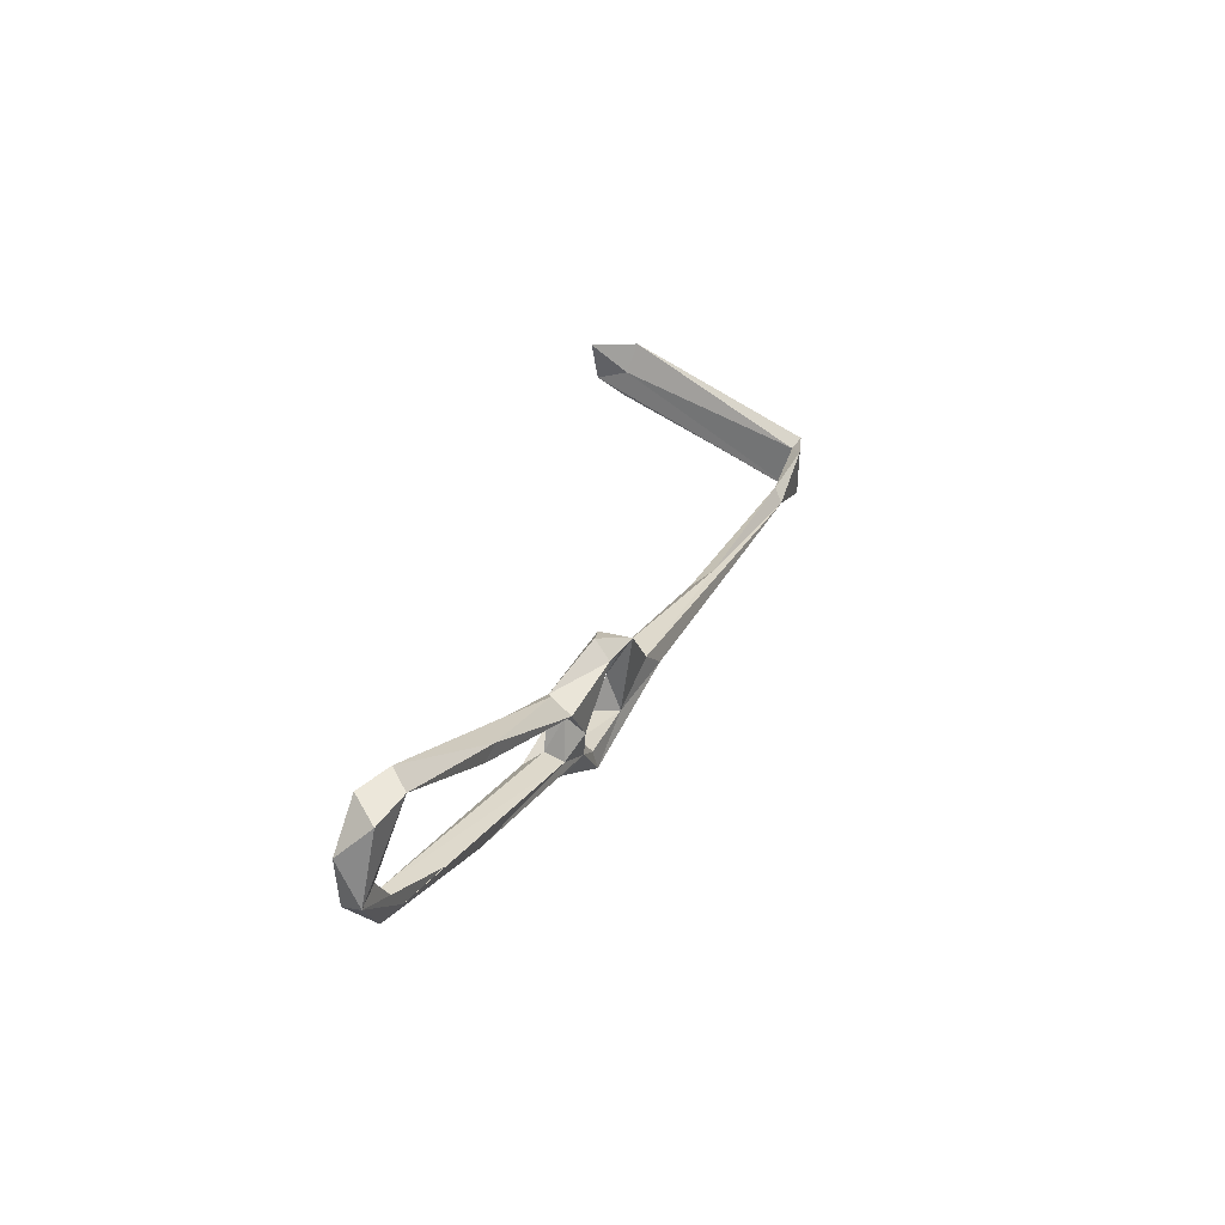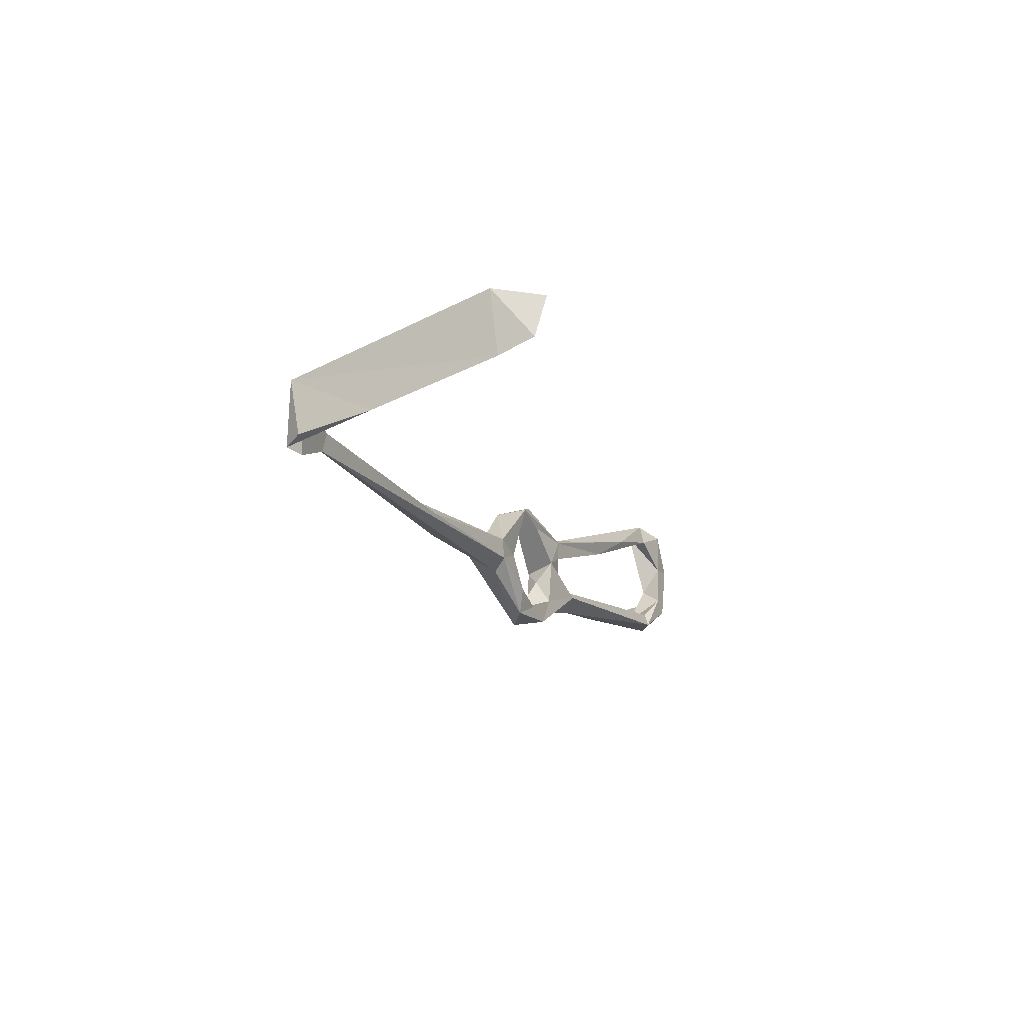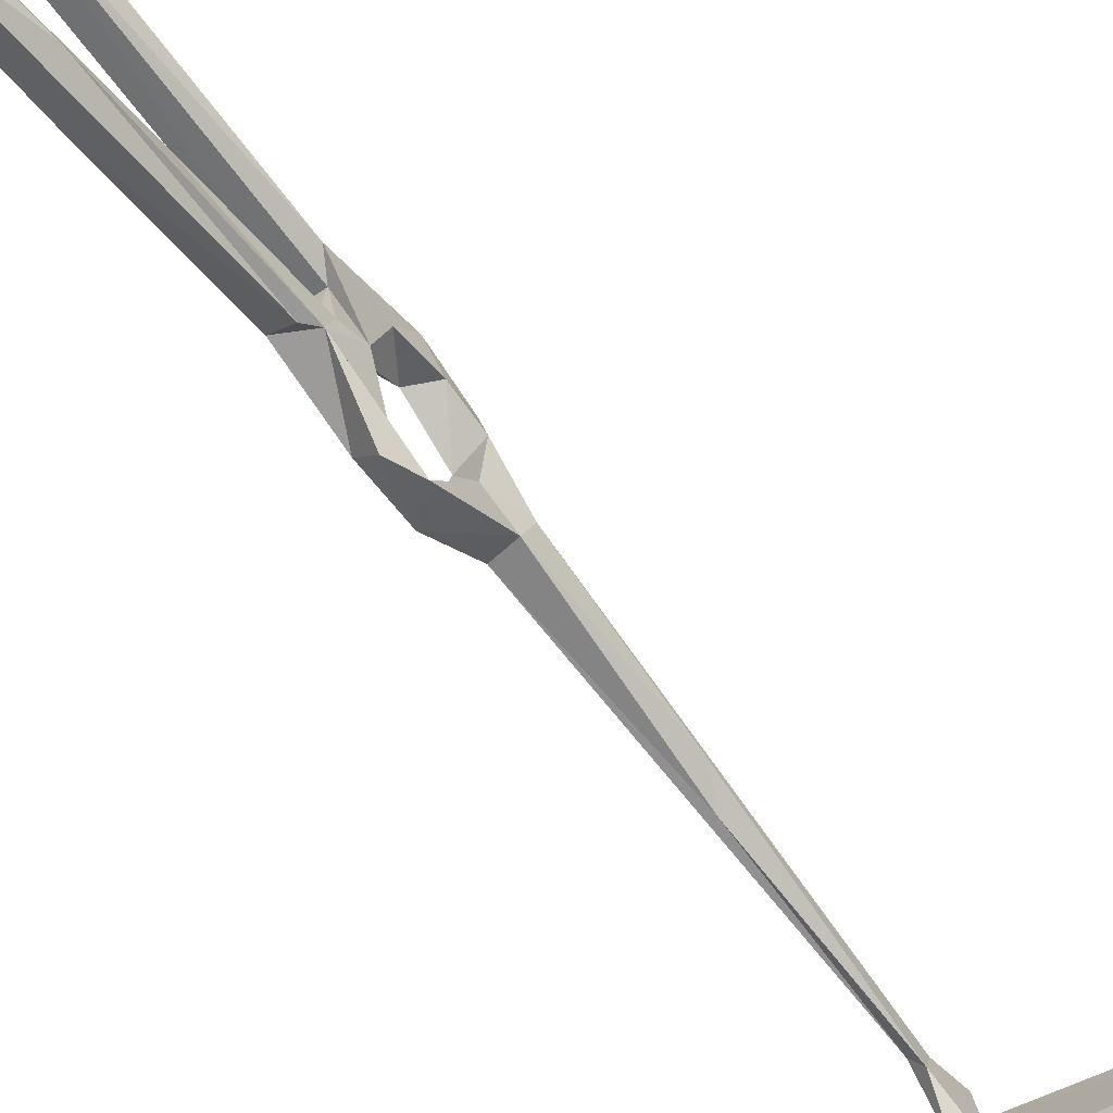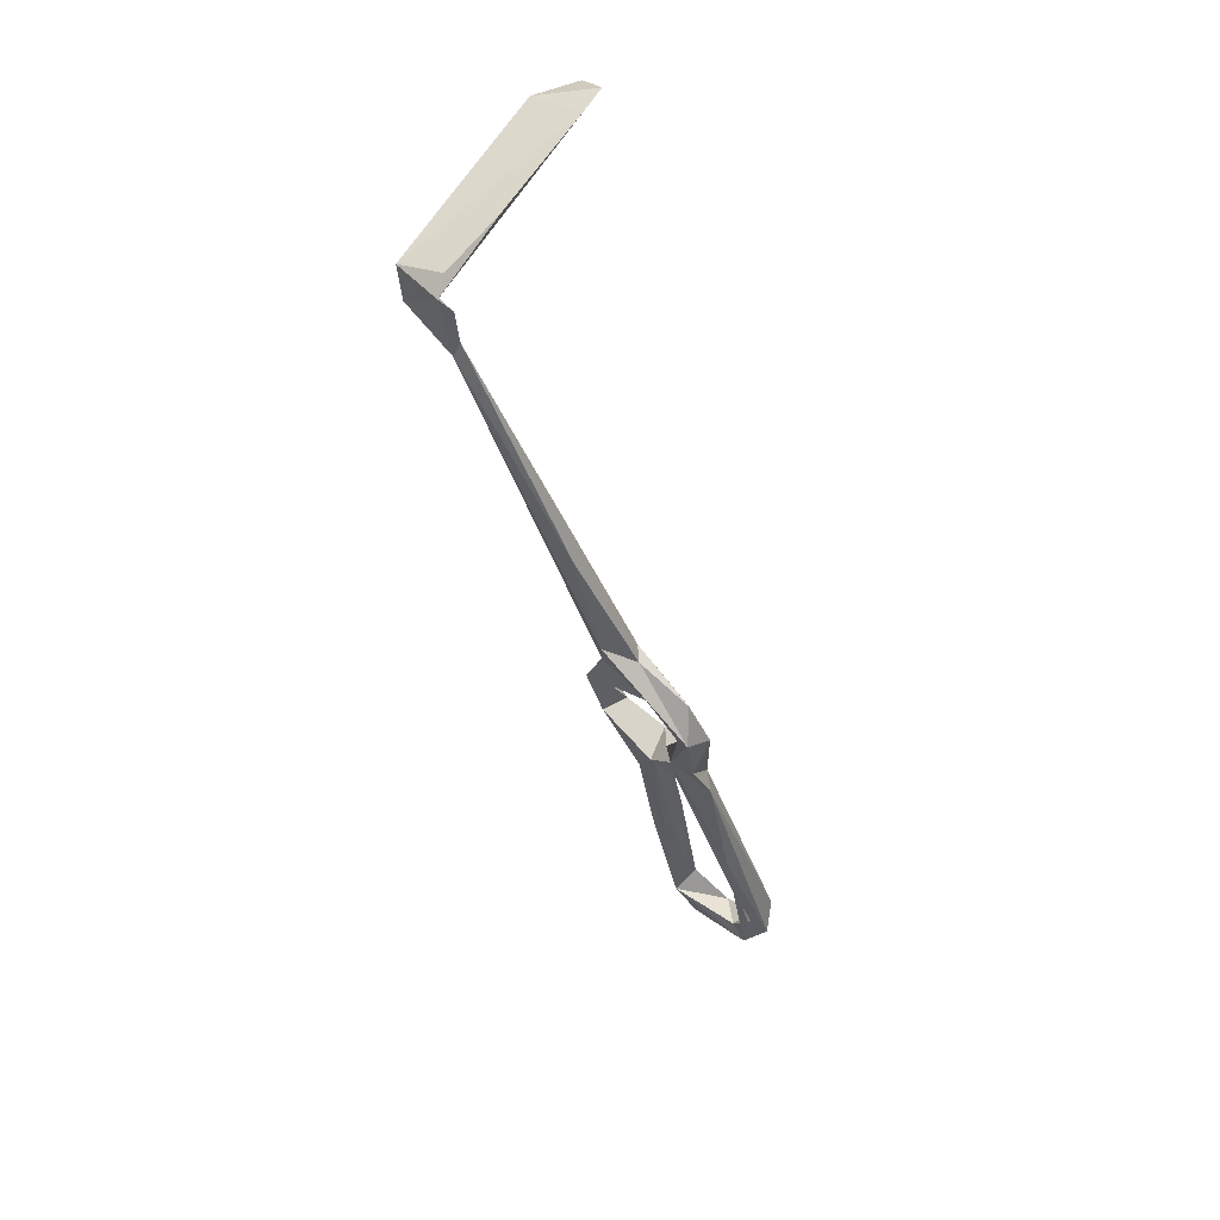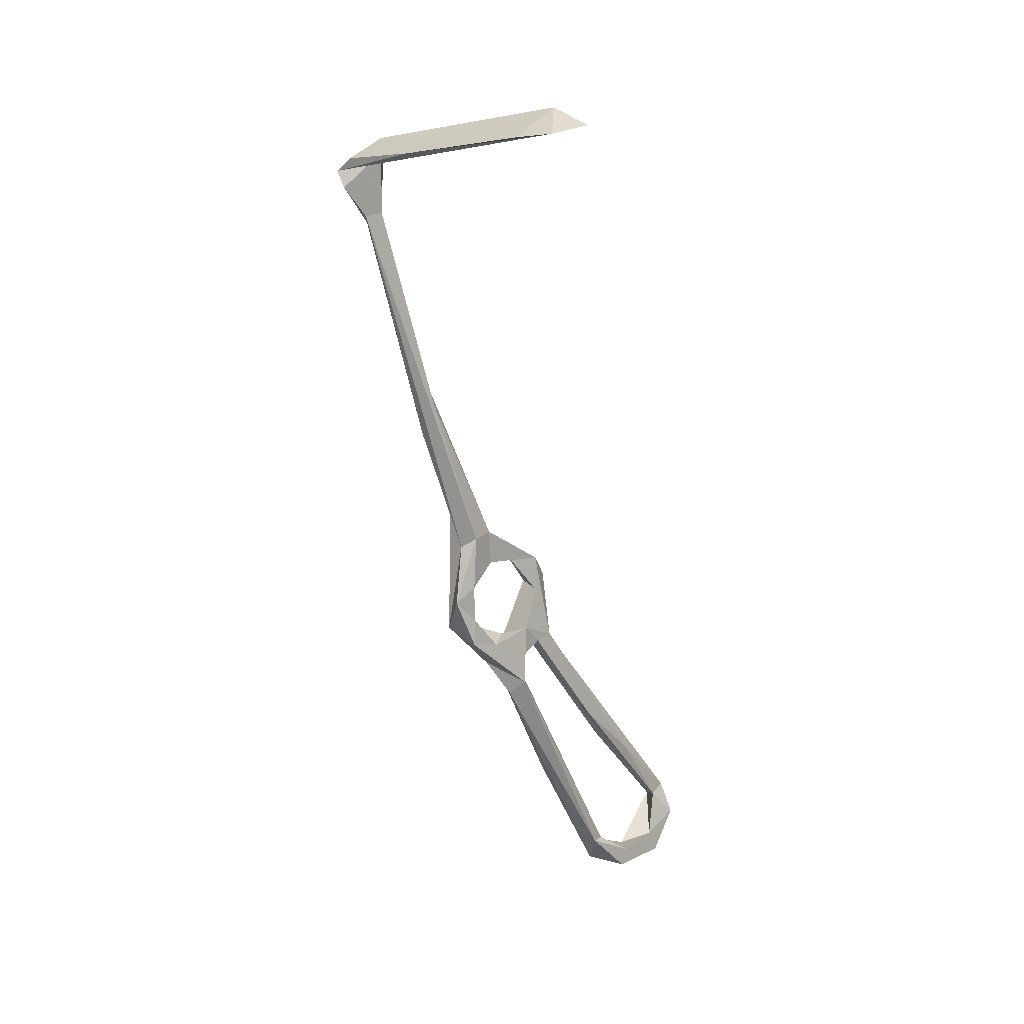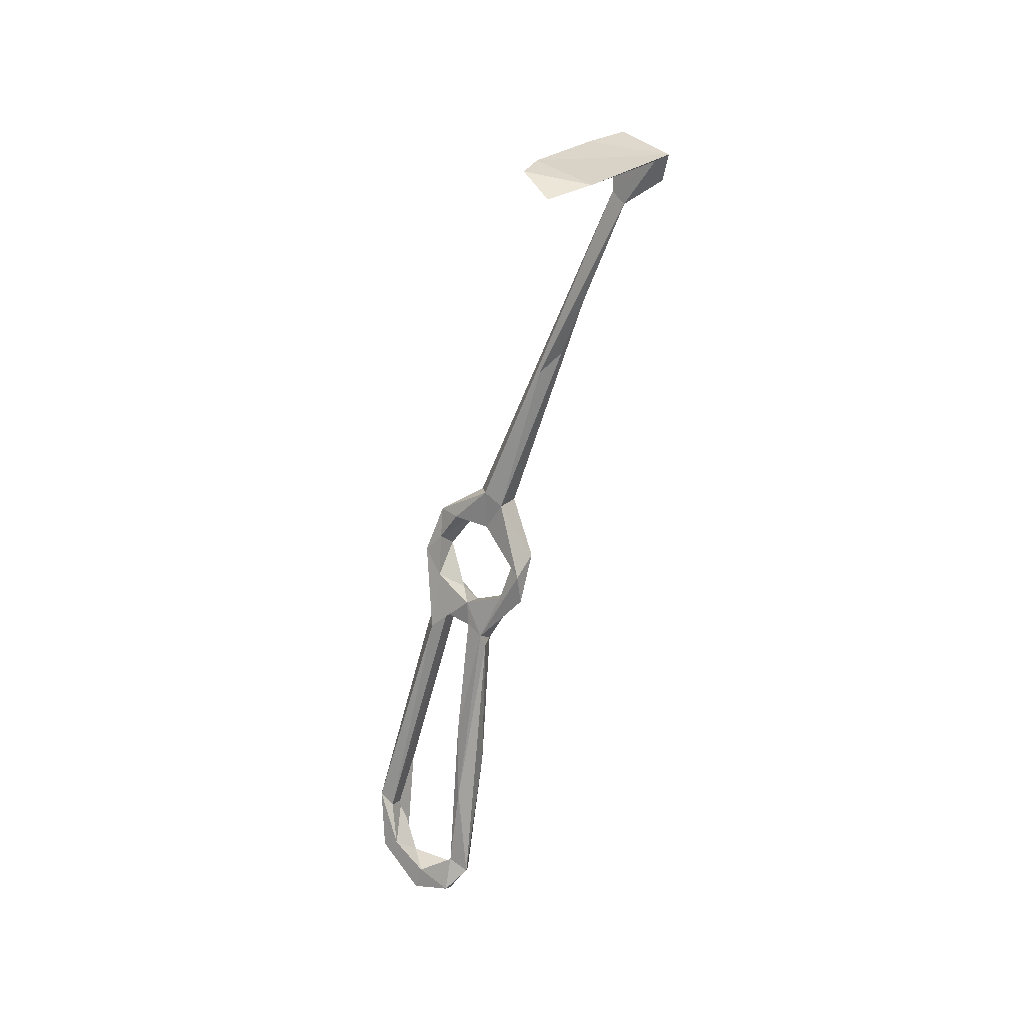
<metadata>
{"format":"obj","ext":"obj","renderer":"f3d","projection":"perspective","resolution":1024,"background":"white","views":[{"elev":-61.7,"azim":-178.9,"up":"+Y"},{"elev":75.8,"azim":6.9,"up":"+Y"},{"elev":-71.9,"azim":61.8,"up":"+Z"},{"elev":30.6,"azim":-33.0,"up":"+Y"},{"elev":44.8,"azim":48.4,"up":"+Y"},{"elev":46.0,"azim":140.5,"up":"+Y"}]}
</metadata>
<code>
v -42.55 -47.25 -497.3
v -47.12 -36.55 -496.6
v -44.4 -37.29 -493.5
v -39.59 -45.03 -501.3
v -40.2 -38.28 -499.2
v -30.63 -57 -495.8
v -36.77 -45.65 -496.4
v -41.53 -31.48 -485.3
v -44.39 -33.76 -478
v -44.57 -24.29 -487.5
v -49.9 -25.94 -486.2
v -1.764 -110.4 -487.1
v -2.963 -118.5 -486.6
v 0.9462 -120.6 -496.8
v -2.861 -113 -490.4
v -18.42 -90.08 -482.6
v -6.857 -116.1 -489
v 2.764 -123 -493.6
v -1.671 -129.3 -497.4
v -3.452 -124.6 -499.5
v 2.511 -128.5 -507.1
v -4.814 -128.9 -513.3
v -38.18 -32.17 -476.9
v -43.57 -22.66 -482.4
v -45.4 -24.72 -479
v -52.8 -20.53 -481.9
v -39.5 -42.53 -469.5
v -38.2 -33.81 -471.2
v -60.01 9.779 -483.8
v -65.51 14.15 -485.4
v -60.19 2.45 -480.1
v -35.07 -39.64 -474.2
v -38.58 -44.13 -474.5
v -25.13 -60.92 -482.2
v -33.41 -59.93 -482
v -26.72 -63.91 -478.5
v -32.2 -44.61 -471.6
v -31.28 -48.63 -478.1
v -35.3 -51.59 -483.3
v -37.02 -52.79 -479.2
v -33.02 -55.49 -476.2
v 0.1384 -123.2 -506.7
v -9.553 -121.5 -515.2
v -1.032 -122.4 -516.3
v -5.356 -116 -513
v -8.694 -114.7 -512
v -81.72 52.53 -487.7
v -87.95 59.57 -493.5
v -83.06 50.76 -484.3
v -81.96 53.56 -483.4
v -87.84 64.34 -480.5
v -84.91 61.54 -479.9
v -86.51 64.89 -492.2
v -88.74 66.67 -494.1
v -46.74 85.12 -504.5
v -70.51 74.69 -487.4
v -85.29 68.13 -482.4
v -6.983 -117.3 -517.9
v -39.49 88.71 -501.8
v -31.91 -50.83 -488.8
v -37.56 -55.8 -486
v -33.73 -57.83 -491.1
v -31.26 -60.08 -497
v -35.19 -62.43 -493.9
v -22.3 -91.83 -506.3
v -30.23 -55.99 -491.3
v -29.35 -58.03 -483.3
v -49.51 86.2 -511.6
v -46.27 86.22 -497.8
v -38.17 87.5 -510.9
v -19.07 -82.85 -500.1
v -20.56 -94.83 -503.9
v -12.52 -97.69 -508.1
f 16 35 17
f 35 40 61
f 12 34 36
f 55 68 70
f 55 70 59
f 51 59 56
f 13 16 19
f 51 55 59
f 5 10 8
f 9 32 33
f 53 68 55
f 30 49 47
f 34 60 38
f 23 28 32
f 34 38 37
f 35 62 67
f 6 60 66
f 13 36 16
f 1 6 64
f 39 61 40
f 36 41 40
f 19 22 21
f 2 3 8
f 15 67 34
f 38 60 39
f 2 8 9
f 6 73 63
f 19 43 22
f 3 5 8
f 54 69 68
f 7 61 60
f 1 4 6
f 3 7 5
f 9 33 27
f 61 64 62
f 60 67 66
f 21 22 44
f 25 26 27
f 9 23 32
f 32 37 38
f 2 9 11
f 6 7 60
f 48 49 51
f 14 42 20
f 12 18 14
f 33 38 39
f 15 35 67
f 10 30 29
f 46 62 72
f 15 17 35
f 12 36 13
f 25 27 28
f 34 67 60
f 24 25 28
f 8 10 24
f 56 59 69
f 44 58 45
f 28 37 32
f 43 46 72
f 43 72 65
f 27 37 28
f 12 15 34
f 22 43 44
f 47 53 50
f 63 65 64
f 16 40 35
f 45 71 46
f 6 66 71
f 45 58 73
f 62 64 72
f 58 63 73
f 54 57 56
f 12 13 18
f 1 7 3
f 6 71 73
f 23 24 28
f 12 14 15
f 27 41 37
f 33 39 40
f 45 73 71
f 27 33 40
f 17 20 19
f 43 65 58
f 5 7 6
f 14 21 42
f 1 2 4
f 2 5 4
f 4 5 6
f 42 44 45
f 14 17 15
f 10 29 24
f 51 57 54
f 1 3 2
f 39 60 61
f 32 38 33
f 34 37 41
f 8 24 23
f 48 51 54
f 35 61 62
f 59 68 69
f 14 20 17
f 14 18 21
f 31 50 49
f 18 19 21
f 2 10 5
f 13 19 18
f 6 63 64
f 58 65 63
f 25 31 26
f 27 40 41
f 1 64 61
f 2 11 10
f 62 71 66
f 10 11 30
f 47 48 53
f 9 26 11
f 19 20 43
f 64 65 72
f 43 45 46
f 49 50 52
f 16 17 19
f 34 41 36
f 9 27 26
f 51 53 55
f 8 23 9
f 42 45 43
f 29 47 50
f 47 49 48
f 46 71 62
f 49 52 51
f 50 53 52
f 62 66 67
f 51 52 53
f 51 56 57
f 54 56 69
f 59 70 68
f 48 54 53
f 21 44 42
f 11 26 49
f 53 54 68
f 11 49 30
f 1 61 7
f 25 50 31
f 20 42 43
f 24 29 50
f 24 50 25
f 16 36 40
f 26 31 49
f 43 58 44
f 29 30 47

</code>
